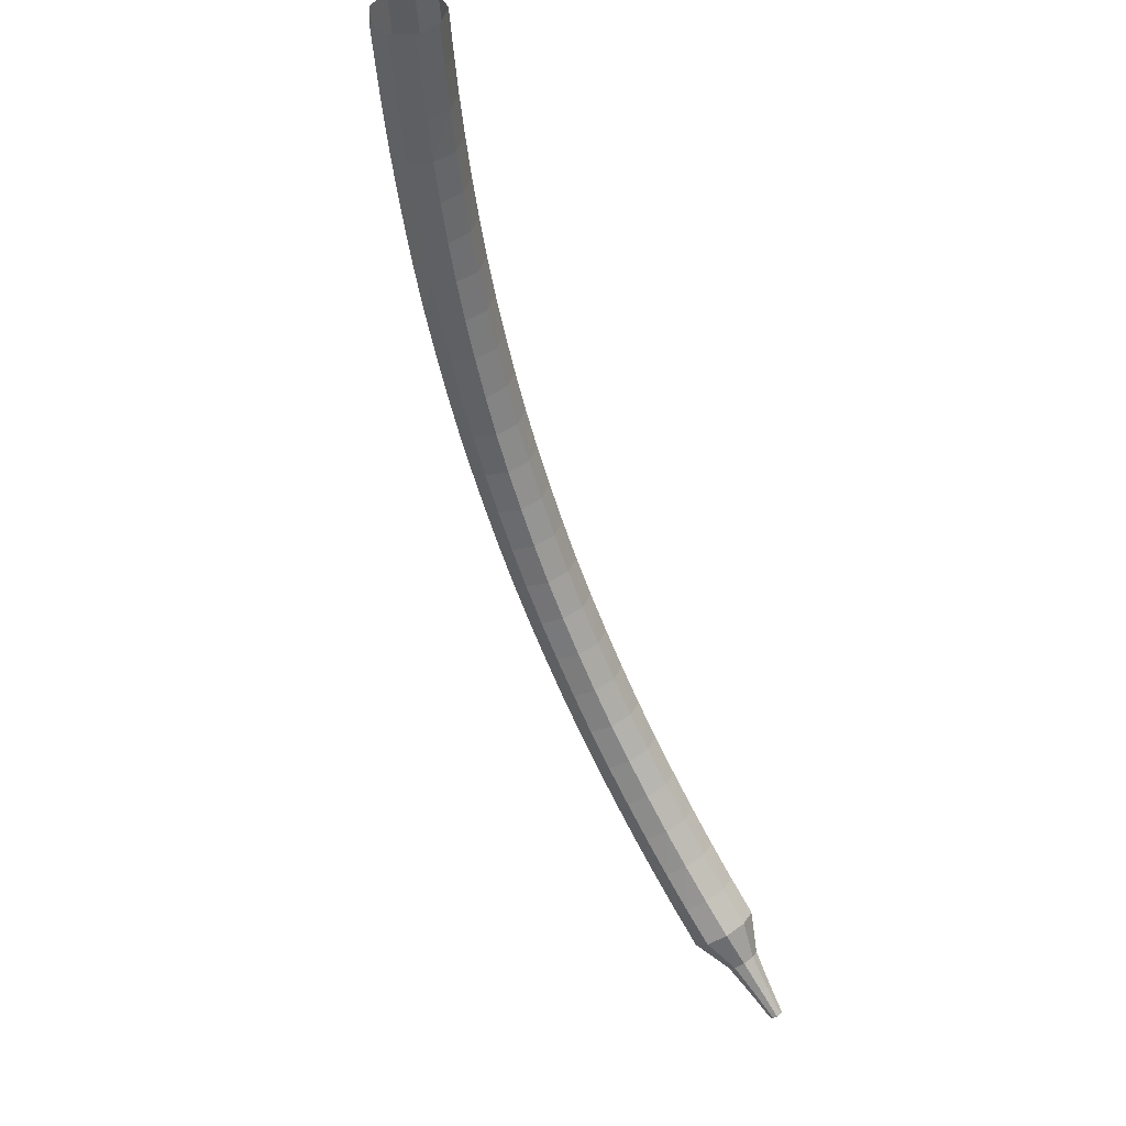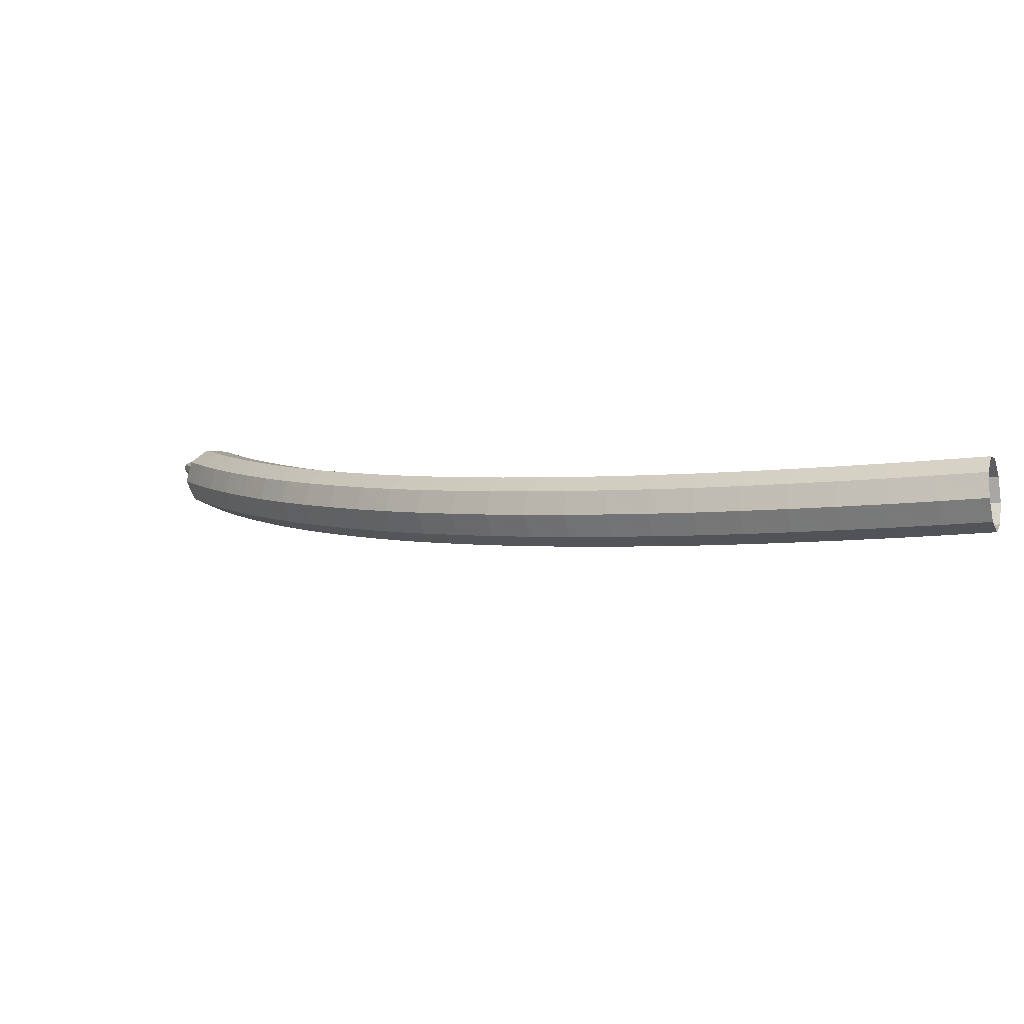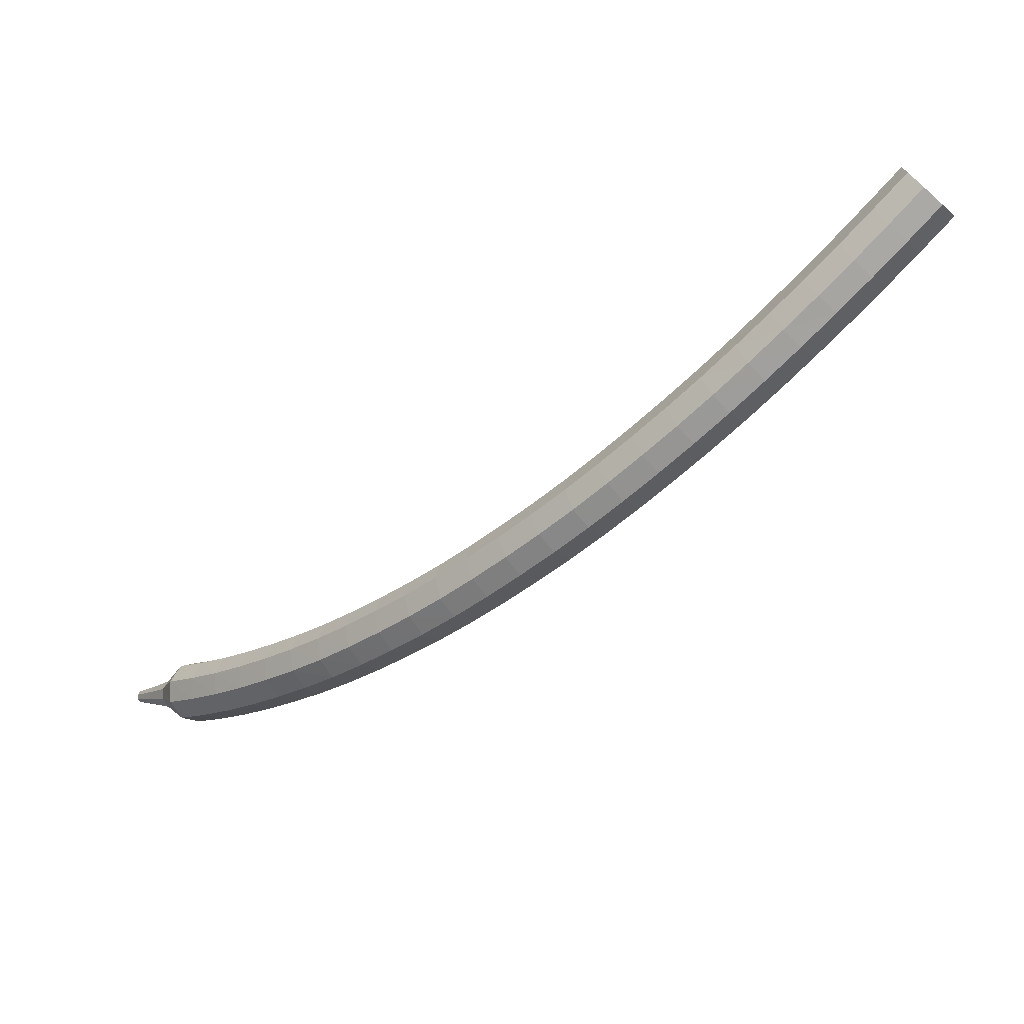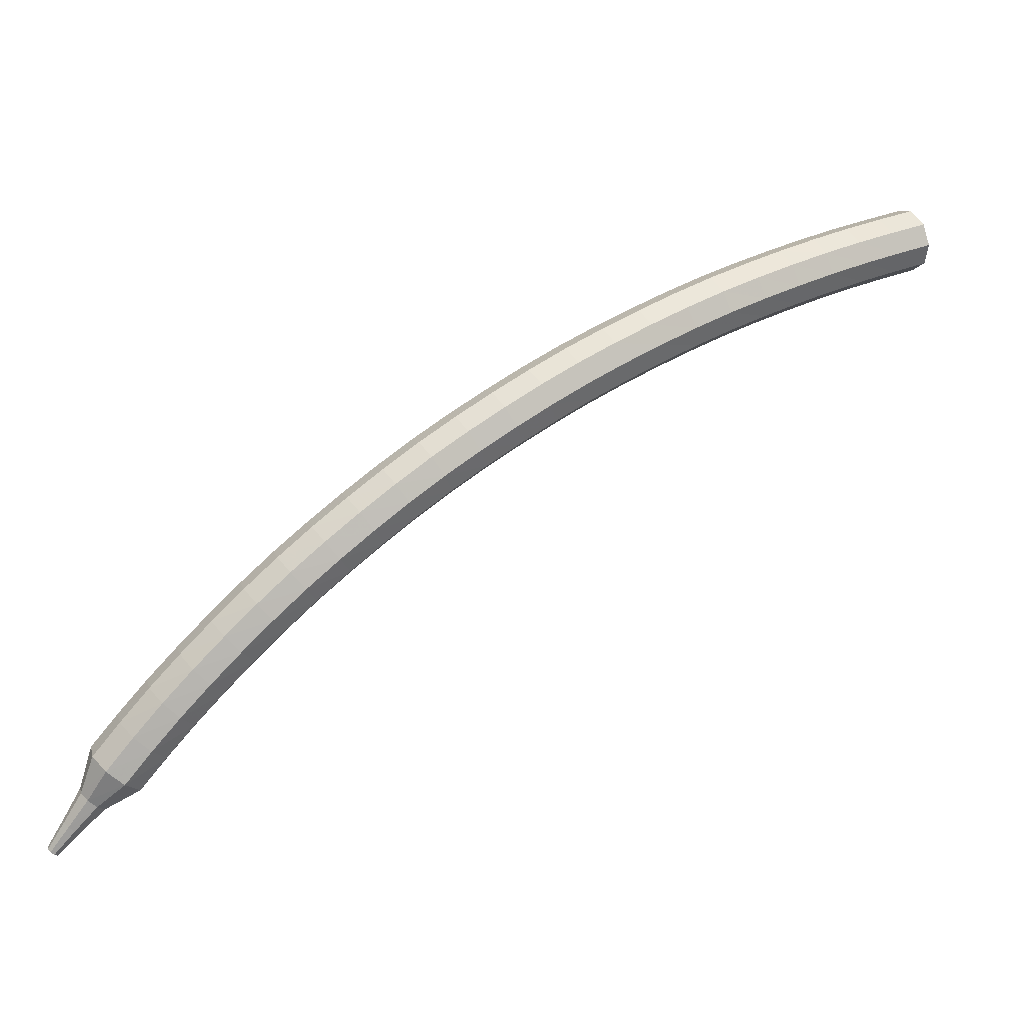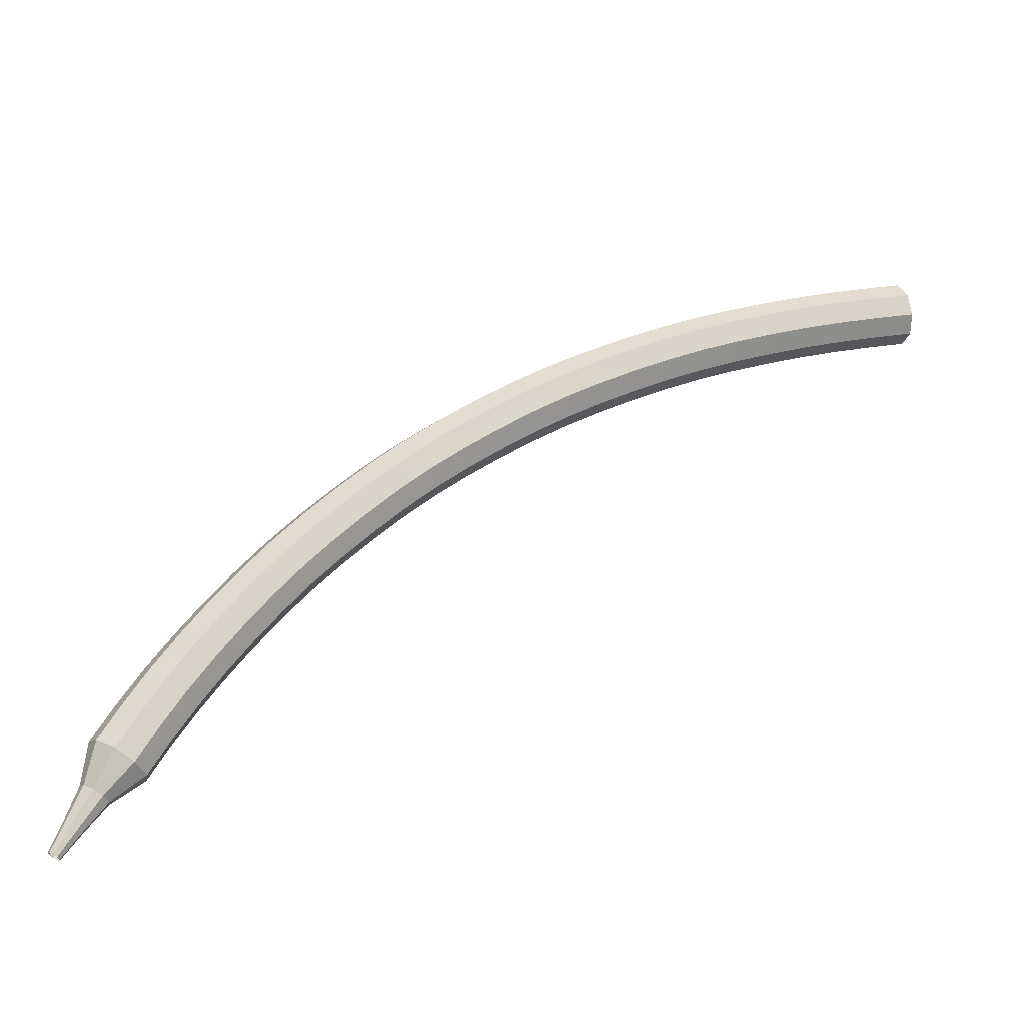
<metadata>
{"format":"obj","ext":"obj","renderer":"f3d","projection":"perspective","resolution":1024,"background":"white","views":[{"elev":-21.6,"azim":108.6,"up":"+Y"},{"elev":62.5,"azim":21.3,"up":"+Y"},{"elev":79.5,"azim":-30.0,"up":"+Y"},{"elev":-9.2,"azim":-10.6,"up":"+Y"},{"elev":-59.9,"azim":11.7,"up":"+Y"}]}
</metadata>
<code>
g tube1
v 160.6 166.9 114.2
v 160.5 166.5 113.4
v 160.7 165.8 113
v 161 165 113.2
v 161.3 164.6 113.8
v 161.5 164.6 114.6
v 161.5 165.2 115.3
v 161.2 166 115.4
v 160.9 166.7 115
v 160.6 166.9 114.2
v 159.1 166.3 114.6
v 159 166 113.8
v 159.2 165.3 113.4
v 159.5 164.5 113.6
v 159.9 164 114.2
v 160 164.1 115
v 160 164.7 115.7
v 159.7 165.5 115.8
v 159.4 166.1 115.4
v 159.1 166.3 114.6
v 157.6 165.8 115
v 157.5 165.4 114.2
v 157.7 164.7 113.8
v 158.1 163.9 113.9
v 158.4 163.5 114.6
v 158.6 163.5 115.4
v 158.5 164.1 116
v 158.2 164.9 116.2
v 157.9 165.5 115.8
v 157.6 165.8 115
v 156.1 165.1 115.3
v 156.1 164.8 114.5
v 156.3 164.1 114.1
v 156.6 163.3 114.3
v 157 162.9 114.9
v 157.1 162.9 115.7
v 157 163.5 116.4
v 156.7 164.3 116.5
v 156.4 164.9 116.1
v 156.1 165.1 115.3
v 154.6 164.5 115.6
v 154.6 164.2 114.8
v 154.8 163.5 114.4
v 155.2 162.7 114.6
v 155.5 162.3 115.2
v 155.7 162.3 116.1
v 155.6 162.9 116.7
v 155.2 163.7 116.8
v 154.9 164.3 116.4
v 154.6 164.5 115.6
v 153.1 163.8 115.9
v 153.1 163.5 115.1
v 153.4 162.8 114.7
v 153.8 162.1 114.9
v 154.1 161.6 115.5
v 154.2 161.7 116.3
v 154.1 162.2 117
v 153.8 163 117.1
v 153.4 163.6 116.7
v 153.1 163.8 115.9
v 151.7 163.1 116.2
v 151.7 162.8 115.4
v 152 162.1 115
v 152.4 161.4 115.1
v 152.7 160.9 115.7
v 152.8 161 116.6
v 152.6 161.5 117.2
v 152.3 162.3 117.4
v 151.9 162.9 117
v 151.7 163.1 116.2
v 150.2 162.4 116.4
v 150.3 162.1 115.6
v 150.6 161.4 115.1
v 151 160.7 115.3
v 151.3 160.2 115.9
v 151.4 160.3 116.8
v 151.2 160.8 117.4
v 150.8 161.5 117.6
v 150.4 162.2 117.2
v 150.2 162.4 116.4
v 148.7 161.6 116.5
v 148.8 161.3 115.7
v 149.1 160.7 115.3
v 149.6 159.9 115.5
v 149.9 159.5 116.1
v 149.9 159.5 117
v 149.7 160 117.6
v 149.3 160.8 117.8
v 149 161.4 117.3
v 148.7 161.6 116.5
v 147.3 160.8 116.7
v 147.4 160.5 115.9
v 147.8 159.9 115.4
v 148.2 159.2 115.6
v 148.5 158.7 116.2
v 148.5 158.7 117.1
v 148.3 159.2 117.7
v 147.9 160 117.9
v 147.5 160.6 117.5
v 147.3 160.8 116.7
v 145.9 160 116.8
v 146 159.7 116
v 146.4 159.1 115.5
v 146.8 158.4 115.7
v 147.1 157.9 116.3
v 147.2 157.9 117.2
v 146.9 158.4 117.8
v 146.5 159.1 118
v 146.1 159.7 117.6
v 145.9 160 116.8
v 144.5 159.1 116.8
v 144.6 158.8 116
v 145 158.2 115.6
v 145.5 157.5 115.7
v 145.8 157.1 116.4
v 145.8 157.1 117.2
v 145.5 157.5 117.9
v 145.1 158.2 118
v 144.7 158.9 117.6
v 144.5 159.1 116.8
v 143.1 158.2 116.8
v 143.3 157.9 116
v 143.7 157.3 115.6
v 144.2 156.6 115.7
v 144.5 156.2 116.4
v 144.5 156.2 117.2
v 144.2 156.6 117.9
v 143.7 157.3 118
v 143.3 157.9 117.6
v 143.1 158.2 116.8
v 141.8 157.2 116.7
v 142 157 115.9
v 142.4 156.4 115.5
v 142.9 155.7 115.7
v 143.2 155.3 116.3
v 143.2 155.3 117.2
v 142.8 155.7 117.8
v 142.3 156.4 118
v 141.9 157 117.5
v 141.8 157.2 116.7
v 140.4 156.3 116.6
v 140.6 156.1 115.8
v 141.1 155.5 115.4
v 141.6 154.8 115.6
v 141.9 154.3 116.2
v 141.9 154.3 117.1
v 141.5 154.7 117.7
v 141 155.4 117.9
v 140.6 156 117.4
v 140.4 156.3 116.6
v 139.1 155.2 116.5
v 139.4 155.1 115.7
v 139.9 154.5 115.3
v 140.4 153.8 115.4
v 140.7 153.4 116.1
v 140.6 153.3 116.9
v 140.2 153.7 117.6
v 139.7 154.4 117.7
v 139.2 155 117.3
v 139.1 155.2 116.5
v 137.9 154.2 116.3
v 138.1 154 115.5
v 138.7 153.5 115.1
v 139.2 152.9 115.2
v 139.5 152.4 115.9
v 139.4 152.3 116.7
v 139 152.7 117.4
v 138.4 153.3 117.5
v 138 153.9 117.1
v 137.9 154.2 116.3
v 136.6 153.1 116.1
v 136.9 153 115.3
v 137.5 152.5 114.9
v 138 151.8 115
v 138.3 151.4 115.7
v 138.2 151.3 116.5
v 137.7 151.6 117.1
v 137.2 152.2 117.3
v 136.7 152.8 116.9
v 136.6 153.1 116.1
v 135.4 152 115.8
v 135.7 151.9 115
v 136.3 151.4 114.6
v 136.8 150.8 114.7
v 137.1 150.3 115.4
v 137 150.2 116.2
v 136.6 150.5 116.9
v 136 151.1 117
v 135.5 151.7 116.6
v 135.4 152 115.8
v 134.2 150.9 115.5
v 134.6 150.8 114.7
v 135.2 150.3 114.3
v 135.7 149.7 114.4
v 136 149.2 115.1
v 135.9 149.1 115.9
v 135.4 149.4 116.5
v 134.8 150 116.7
v 134.3 150.6 116.3
v 134.2 150.9 115.5
v 133.1 149.7 115.1
v 133.5 149.7 114.3
v 134.1 149.2 113.9
v 134.7 148.6 114
v 135 148.1 114.7
v 134.8 148 115.5
v 134.3 148.2 116.1
v 133.7 148.8 116.3
v 133.2 149.4 115.9
v 133.1 149.7 115.1
v 132 148.6 114.7
v 132.4 148.5 113.9
v 133 148.1 113.5
v 133.6 147.5 113.6
v 133.9 147 114.3
v 133.8 146.8 115.1
v 133.2 147.1 115.7
v 132.6 147.6 115.9
v 132.1 148.2 115.5
v 132 148.6 114.7
v 131 147.4 114.2
v 131.4 147.4 113.5
v 132 147 113
v 132.6 146.4 113.2
v 132.9 145.9 113.8
v 132.7 145.7 114.6
v 132.2 145.9 115.3
v 131.5 146.4 115.4
v 131.1 147 115
v 131 147.4 114.2
v 130 146.1 113.7
v 130.4 146.2 113
v 131 145.8 112.6
v 131.7 145.2 112.7
v 131.9 144.7 113.3
v 131.8 144.5 114.1
v 131.2 144.7 114.8
v 130.5 145.2 114.9
v 130 145.8 114.5
v 130 146.1 113.7
v 129 144.9 113.2
v 129.4 145 112.4
v 130.1 144.6 112
v 130.7 144.1 112.2
v 131 143.6 112.8
v 130.9 143.3 113.6
v 130.3 143.5 114.2
v 129.6 144 114.4
v 129.1 144.6 114
v 129 144.9 113.2
v 128.7 143.5 112.7
v 128.9 143.5 112.3
v 129.2 143.3 112.1
v 129.6 143 112.2
v 129.7 142.8 112.5
v 129.6 142.7 112.9
v 129.3 142.7 113.2
v 129 143 113.3
v 128.7 143.3 113.1
v 128.7 143.5 112.7
v 128.1 142.3 112.2
v 128.3 142.4 112
v 128.5 142.2 111.8
v 128.7 142.1 111.9
v 128.8 141.9 112.1
v 128.7 141.8 112.3
v 128.5 141.9 112.6
v 128.3 142 112.6
v 128.1 142.2 112.5
v 128.1 142.3 112.2
v 127.6 141.3 111.8
v 127.6 141.3 111.6
v 127.8 141.2 111.5
v 127.9 141.1 111.6
v 128 141 111.7
v 127.9 141 111.8
v 127.8 141 112
v 127.7 141.1 112
v 127.6 141.2 111.9
v 127.6 141.3 111.8
f 1 2 12
f 12 11 1
f 2 3 13
f 13 12 2
f 3 4 14
f 14 13 3
f 4 5 15
f 15 14 4
f 5 6 16
f 16 15 5
f 6 7 17
f 17 16 6
f 7 8 18
f 18 17 7
f 8 9 19
f 19 18 8
f 9 10 20
f 20 19 9
f 11 12 22
f 22 21 11
f 12 13 23
f 23 22 12
f 13 14 24
f 24 23 13
f 14 15 25
f 25 24 14
f 15 16 26
f 26 25 15
f 16 17 27
f 27 26 16
f 17 18 28
f 28 27 17
f 18 19 29
f 29 28 18
f 19 20 30
f 30 29 19
f 21 22 32
f 32 31 21
f 22 23 33
f 33 32 22
f 23 24 34
f 34 33 23
f 24 25 35
f 35 34 24
f 25 26 36
f 36 35 25
f 26 27 37
f 37 36 26
f 27 28 38
f 38 37 27
f 28 29 39
f 39 38 28
f 29 30 40
f 40 39 29
f 31 32 42
f 42 41 31
f 32 33 43
f 43 42 32
f 33 34 44
f 44 43 33
f 34 35 45
f 45 44 34
f 35 36 46
f 46 45 35
f 36 37 47
f 47 46 36
f 37 38 48
f 48 47 37
f 38 39 49
f 49 48 38
f 39 40 50
f 50 49 39
f 41 42 52
f 52 51 41
f 42 43 53
f 53 52 42
f 43 44 54
f 54 53 43
f 44 45 55
f 55 54 44
f 45 46 56
f 56 55 45
f 46 47 57
f 57 56 46
f 47 48 58
f 58 57 47
f 48 49 59
f 59 58 48
f 49 50 60
f 60 59 49
f 51 52 62
f 62 61 51
f 52 53 63
f 63 62 52
f 53 54 64
f 64 63 53
f 54 55 65
f 65 64 54
f 55 56 66
f 66 65 55
f 56 57 67
f 67 66 56
f 57 58 68
f 68 67 57
f 58 59 69
f 69 68 58
f 59 60 70
f 70 69 59
f 61 62 72
f 72 71 61
f 62 63 73
f 73 72 62
f 63 64 74
f 74 73 63
f 64 65 75
f 75 74 64
f 65 66 76
f 76 75 65
f 66 67 77
f 77 76 66
f 67 68 78
f 78 77 67
f 68 69 79
f 79 78 68
f 69 70 80
f 80 79 69
f 71 72 82
f 82 81 71
f 72 73 83
f 83 82 72
f 73 74 84
f 84 83 73
f 74 75 85
f 85 84 74
f 75 76 86
f 86 85 75
f 76 77 87
f 87 86 76
f 77 78 88
f 88 87 77
f 78 79 89
f 89 88 78
f 79 80 90
f 90 89 79
f 81 82 92
f 92 91 81
f 82 83 93
f 93 92 82
f 83 84 94
f 94 93 83
f 84 85 95
f 95 94 84
f 85 86 96
f 96 95 85
f 86 87 97
f 97 96 86
f 87 88 98
f 98 97 87
f 88 89 99
f 99 98 88
f 89 90 100
f 100 99 89
f 91 92 102
f 102 101 91
f 92 93 103
f 103 102 92
f 93 94 104
f 104 103 93
f 94 95 105
f 105 104 94
f 95 96 106
f 106 105 95
f 96 97 107
f 107 106 96
f 97 98 108
f 108 107 97
f 98 99 109
f 109 108 98
f 99 100 110
f 110 109 99
f 101 102 112
f 112 111 101
f 102 103 113
f 113 112 102
f 103 104 114
f 114 113 103
f 104 105 115
f 115 114 104
f 105 106 116
f 116 115 105
f 106 107 117
f 117 116 106
f 107 108 118
f 118 117 107
f 108 109 119
f 119 118 108
f 109 110 120
f 120 119 109
f 111 112 122
f 122 121 111
f 112 113 123
f 123 122 112
f 113 114 124
f 124 123 113
f 114 115 125
f 125 124 114
f 115 116 126
f 126 125 115
f 116 117 127
f 127 126 116
f 117 118 128
f 128 127 117
f 118 119 129
f 129 128 118
f 119 120 130
f 130 129 119
f 121 122 132
f 132 131 121
f 122 123 133
f 133 132 122
f 123 124 134
f 134 133 123
f 124 125 135
f 135 134 124
f 125 126 136
f 136 135 125
f 126 127 137
f 137 136 126
f 127 128 138
f 138 137 127
f 128 129 139
f 139 138 128
f 129 130 140
f 140 139 129
f 131 132 142
f 142 141 131
f 132 133 143
f 143 142 132
f 133 134 144
f 144 143 133
f 134 135 145
f 145 144 134
f 135 136 146
f 146 145 135
f 136 137 147
f 147 146 136
f 137 138 148
f 148 147 137
f 138 139 149
f 149 148 138
f 139 140 150
f 150 149 139
f 141 142 152
f 152 151 141
f 142 143 153
f 153 152 142
f 143 144 154
f 154 153 143
f 144 145 155
f 155 154 144
f 145 146 156
f 156 155 145
f 146 147 157
f 157 156 146
f 147 148 158
f 158 157 147
f 148 149 159
f 159 158 148
f 149 150 160
f 160 159 149
f 151 152 162
f 162 161 151
f 152 153 163
f 163 162 152
f 153 154 164
f 164 163 153
f 154 155 165
f 165 164 154
f 155 156 166
f 166 165 155
f 156 157 167
f 167 166 156
f 157 158 168
f 168 167 157
f 158 159 169
f 169 168 158
f 159 160 170
f 170 169 159
f 161 162 172
f 172 171 161
f 162 163 173
f 173 172 162
f 163 164 174
f 174 173 163
f 164 165 175
f 175 174 164
f 165 166 176
f 176 175 165
f 166 167 177
f 177 176 166
f 167 168 178
f 178 177 167
f 168 169 179
f 179 178 168
f 169 170 180
f 180 179 169
f 171 172 182
f 182 181 171
f 172 173 183
f 183 182 172
f 173 174 184
f 184 183 173
f 174 175 185
f 185 184 174
f 175 176 186
f 186 185 175
f 176 177 187
f 187 186 176
f 177 178 188
f 188 187 177
f 178 179 189
f 189 188 178
f 179 180 190
f 190 189 179
f 181 182 192
f 192 191 181
f 182 183 193
f 193 192 182
f 183 184 194
f 194 193 183
f 184 185 195
f 195 194 184
f 185 186 196
f 196 195 185
f 186 187 197
f 197 196 186
f 187 188 198
f 198 197 187
f 188 189 199
f 199 198 188
f 189 190 200
f 200 199 189
f 191 192 202
f 202 201 191
f 192 193 203
f 203 202 192
f 193 194 204
f 204 203 193
f 194 195 205
f 205 204 194
f 195 196 206
f 206 205 195
f 196 197 207
f 207 206 196
f 197 198 208
f 208 207 197
f 198 199 209
f 209 208 198
f 199 200 210
f 210 209 199
f 201 202 212
f 212 211 201
f 202 203 213
f 213 212 202
f 203 204 214
f 214 213 203
f 204 205 215
f 215 214 204
f 205 206 216
f 216 215 205
f 206 207 217
f 217 216 206
f 207 208 218
f 218 217 207
f 208 209 219
f 219 218 208
f 209 210 220
f 220 219 209
f 211 212 222
f 222 221 211
f 212 213 223
f 223 222 212
f 213 214 224
f 224 223 213
f 214 215 225
f 225 224 214
f 215 216 226
f 226 225 215
f 216 217 227
f 227 226 216
f 217 218 228
f 228 227 217
f 218 219 229
f 229 228 218
f 219 220 230
f 230 229 219
f 221 222 232
f 232 231 221
f 222 223 233
f 233 232 222
f 223 224 234
f 234 233 223
f 224 225 235
f 235 234 224
f 225 226 236
f 236 235 225
f 226 227 237
f 237 236 226
f 227 228 238
f 238 237 227
f 228 229 239
f 239 238 228
f 229 230 240
f 240 239 229
f 231 232 242
f 242 241 231
f 232 233 243
f 243 242 232
f 233 234 244
f 244 243 233
f 234 235 245
f 245 244 234
f 235 236 246
f 246 245 235
f 236 237 247
f 247 246 236
f 237 238 248
f 248 247 237
f 238 239 249
f 249 248 238
f 239 240 250
f 250 249 239
f 241 242 252
f 252 251 241
f 242 243 253
f 253 252 242
f 243 244 254
f 254 253 243
f 244 245 255
f 255 254 244
f 245 246 256
f 256 255 245
f 246 247 257
f 257 256 246
f 247 248 258
f 258 257 247
f 248 249 259
f 259 258 248
f 249 250 260
f 260 259 249
f 251 252 262
f 262 261 251
f 252 253 263
f 263 262 252
f 253 254 264
f 264 263 253
f 254 255 265
f 265 264 254
f 255 256 266
f 266 265 255
f 256 257 267
f 267 266 256
f 257 258 268
f 268 267 257
f 258 259 269
f 269 268 258
f 259 260 270
f 270 269 259
f 261 262 272
f 272 271 261
f 262 263 273
f 273 272 262
f 263 264 274
f 274 273 263
f 264 265 275
f 275 274 264
f 265 266 276
f 276 275 265
f 266 267 277
f 277 276 266
f 267 268 278
f 278 277 267
f 268 269 279
f 279 278 268
f 269 270 280
f 280 279 269
g

</code>
